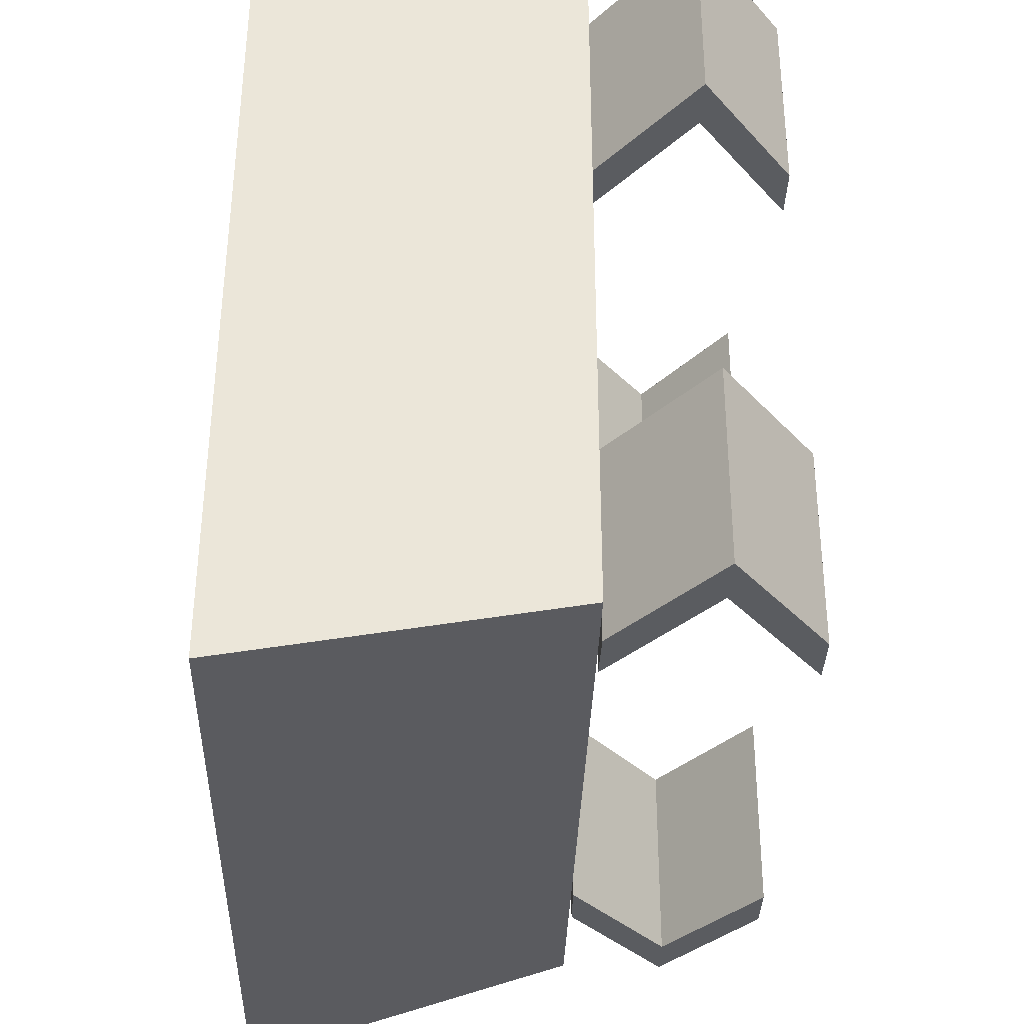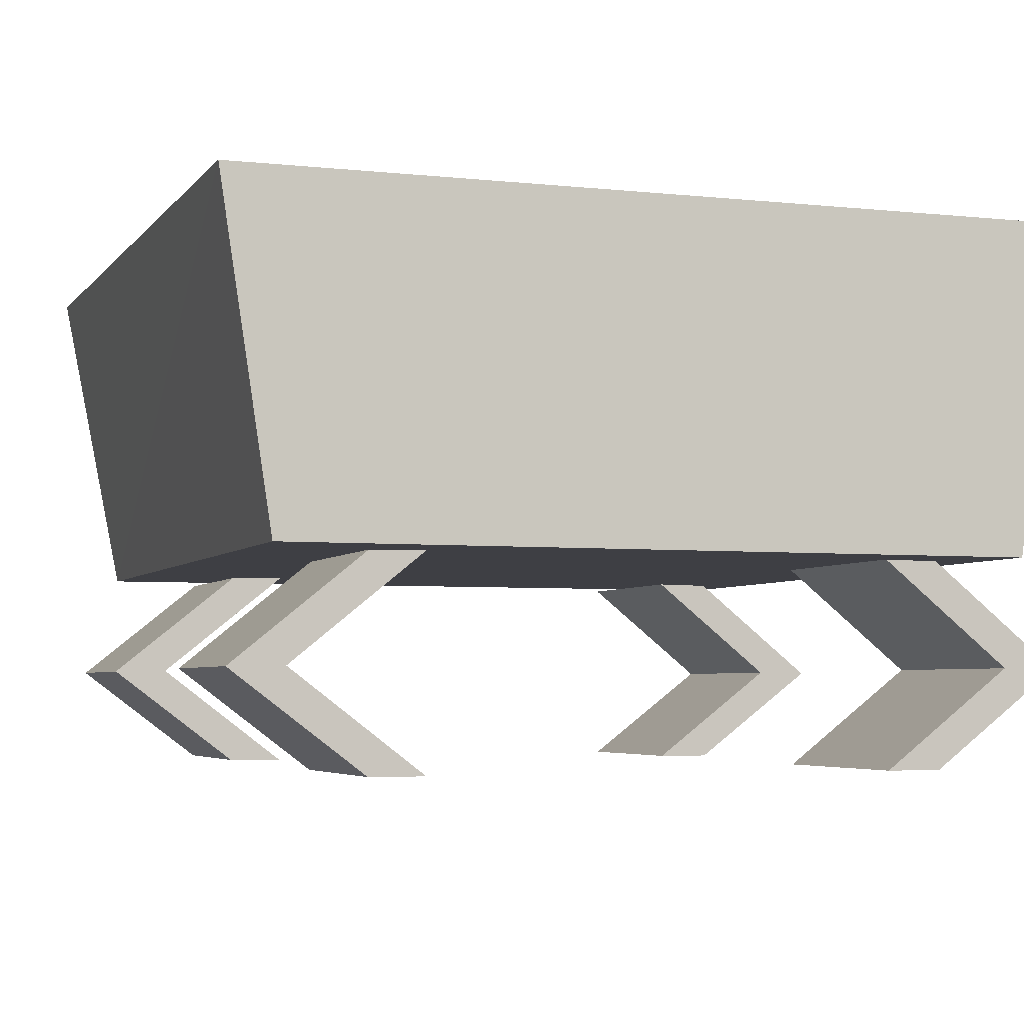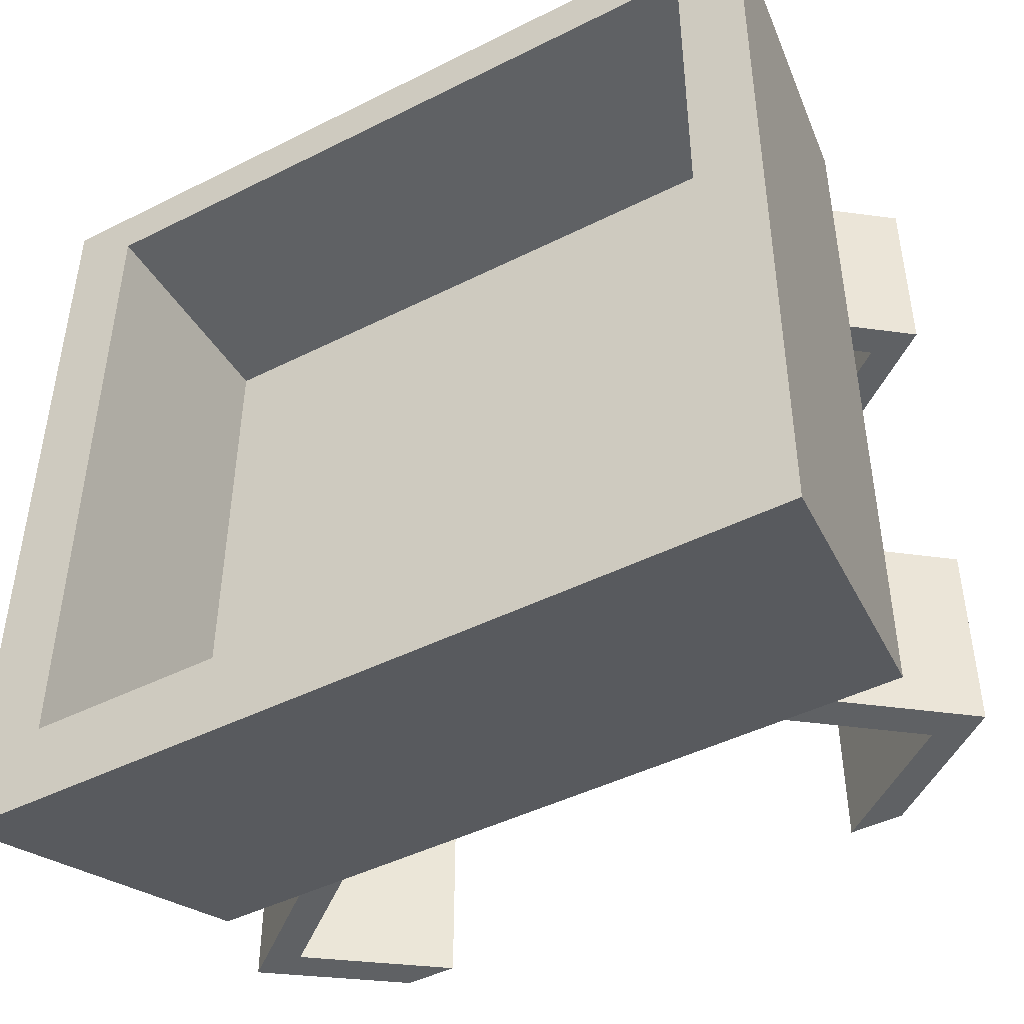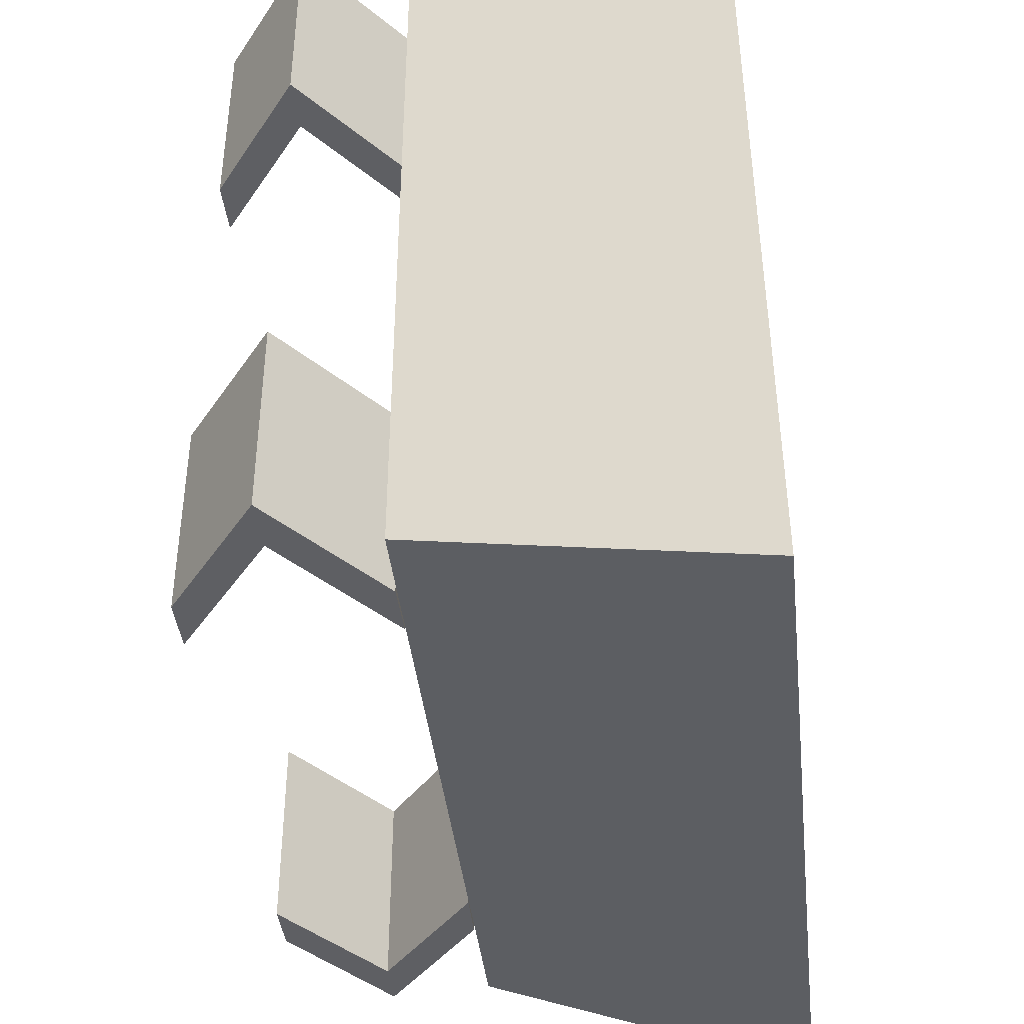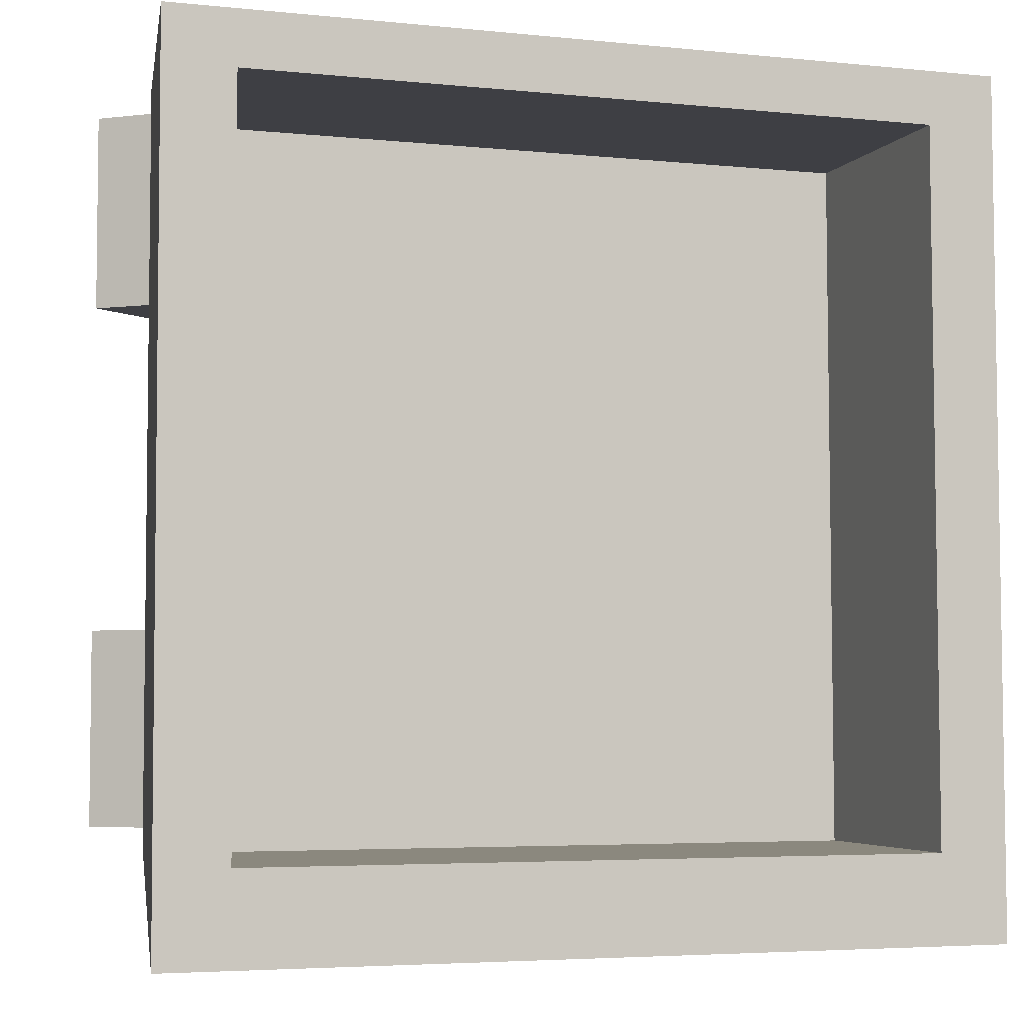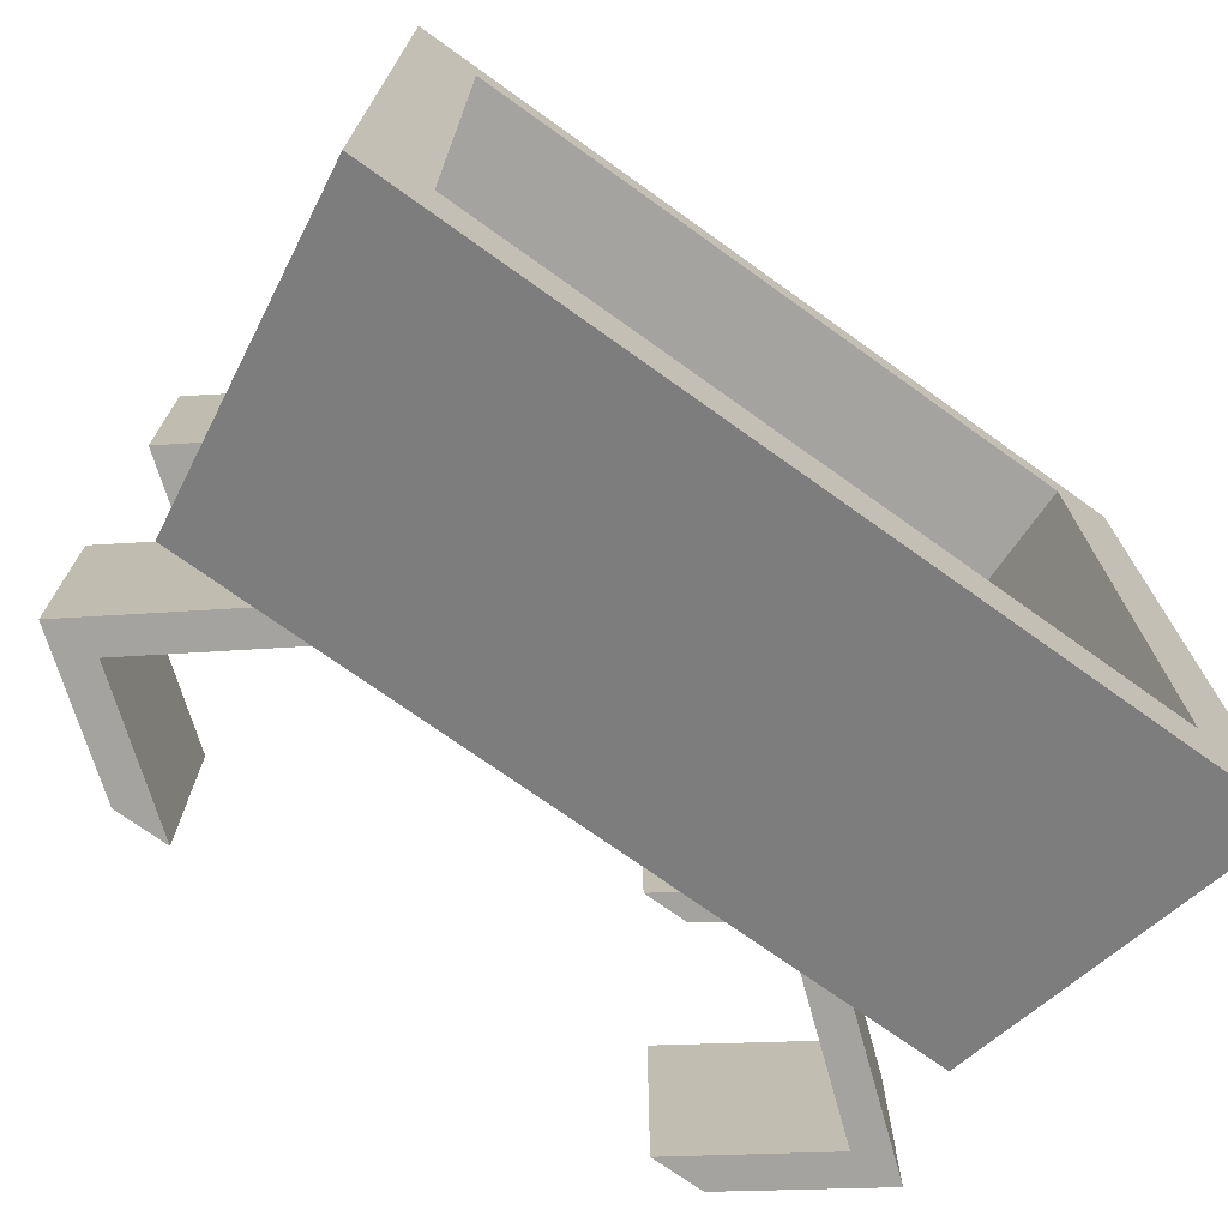
<metadata>
{"format":"obj","ext":"obj","renderer":"f3d","projection":"perspective","resolution":1024,"background":"white","views":[{"elev":-34.3,"azim":-91.6,"up":"+Z"},{"elev":-4.4,"azim":-19.3,"up":"+Y"},{"elev":-45.4,"azim":-149.9,"up":"+Z"},{"elev":-40.9,"azim":96.3,"up":"+Z"},{"elev":-4.5,"azim":161.6,"up":"+Z"},{"elev":-72.9,"azim":144.4,"up":"+Z"}]}
</metadata>
<code>
o Cube.001
v -0.6808 0.7195 0.7649
v -0.6808 0.7281 -0.6339
v -0.5998 0.1844 -0.4876
v 0.6808 0.7281 -0.6339
v 0.5998 0.1844 -0.4876
v 0.6808 0.7195 0.7649
v -0.5998 0.1844 0.7695
v 0.567 0.7272 -0.4887
v 0.567 0.7201 0.6761
v -0.567 0.7201 0.6761
v -0.567 0.7272 -0.4887
v 0.567 0.3448 -0.4887
v 0.567 0.3376 0.6761
v -0.567 0.3376 0.6761
v -0.567 0.3448 -0.4887
v 0.5998 0.1844 0.7695
v 0.5741 0.01172 0.7553
v 0.3687 0.1778 0.7553
v 0.3687 0.1778 0.4238
v 0.3687 -0.145 0.7553
v 0.3687 -0.145 0.4238
v 0.6607 0.01042 0.7553
v 0.6607 0.01042 0.4238
v 0.4552 0.1765 0.4238
v 0.4552 -0.145 0.7553
v 0.4552 -0.145 0.4238
v 0.5741 0.01172 0.4238
v 0.4552 0.1765 0.7553
v 0.5741 0.01172 -0.1302
v 0.3687 0.1778 -0.1302
v 0.3687 0.1778 -0.4617
v 0.3687 -0.145 -0.1302
v 0.5741 0.01172 -0.4617
v 0.6607 0.01042 -0.1302
v 0.6607 0.01042 -0.4617
v 0.4552 0.1765 -0.4617
v 0.4552 -0.145 -0.1302
v 0.4552 -0.145 -0.4617
v 0.3687 -0.145 -0.4617
v 0.4552 0.1765 -0.1302
v -0.5752 0.01172 0.7553
v -0.3697 0.1778 0.4238
v -0.3697 0.1778 0.7553
v -0.3697 -0.145 0.7553
v -0.3697 -0.145 0.4238
v -0.6617 0.01042 0.7553
v -0.4562 0.1765 0.4238
v -0.6617 0.01042 0.4238
v -0.4562 -0.145 0.7553
v -0.4562 -0.145 0.4238
v -0.5752 0.01172 0.4238
v -0.4562 0.1765 0.7553
v -0.5752 0.01172 -0.1302
v -0.3697 0.1778 -0.4617
v -0.3697 0.1778 -0.1302
v -0.3697 -0.145 -0.1302
v -0.5752 0.01172 -0.4617
v -0.6617 0.01042 -0.1302
v -0.4562 0.1765 -0.4617
v -0.6617 0.01042 -0.4617
v -0.4562 -0.145 -0.1302
v -0.4562 -0.145 -0.4617
v -0.3697 -0.145 -0.4617
v -0.4562 0.1765 -0.1302
f 1 2 3
f 2 4 5
f 4 6 5
f 7 3 5
f 1 7 6
f 8 9 6
f 11 1 10
f 11 8 4
f 12 13 9
f 14 15 10
f 15 12 8
f 7 1 3
f 3 2 5
f 6 16 5
f 16 7 5
f 14 13 15
f 10 1 9
f 1 6 9
f 4 8 6
f 2 1 11
f 2 11 4
f 8 12 9
f 15 11 10
f 14 10 13
f 11 15 8
f 17 18 19
f 20 17 21
f 22 23 24
f 25 26 22
f 21 27 26
f 20 21 26
f 28 24 19
f 18 17 28
f 17 20 25
f 27 19 24
f 29 30 31
f 32 29 33
f 34 35 36
f 37 38 35
f 39 33 38
f 32 39 38
f 40 36 31
f 30 29 40
f 29 32 37
f 33 31 36
f 41 42 43
f 44 45 41
f 46 47 48
f 49 46 50
f 45 50 51
f 44 50 45
f 52 42 47
f 43 52 41
f 41 49 44
f 51 47 42
f 53 54 55
f 56 57 53
f 58 59 60
f 61 60 62
f 63 62 57
f 56 62 63
f 64 54 59
f 55 64 53
f 53 61 56
f 57 59 54
f 27 17 19
f 17 27 21
f 28 22 24
f 26 23 22
f 27 23 26
f 25 20 26
f 18 28 19
f 17 22 28
f 22 17 25
f 23 27 24
f 33 29 31
f 39 32 33
f 40 34 36
f 34 37 35
f 33 35 38
f 37 32 38
f 30 40 31
f 29 34 40
f 34 29 37
f 35 33 36
f 51 42 41
f 41 45 51
f 52 47 46
f 50 46 48
f 51 50 48
f 49 50 44
f 43 42 52
f 41 52 46
f 46 49 41
f 48 47 51
f 57 54 53
f 63 57 56
f 64 59 58
f 58 60 61
f 57 62 60
f 61 62 56
f 55 54 64
f 53 64 58
f 58 61 53
f 60 59 57
f 15 13 12
f 10 9 13
f 7 16 6

</code>
